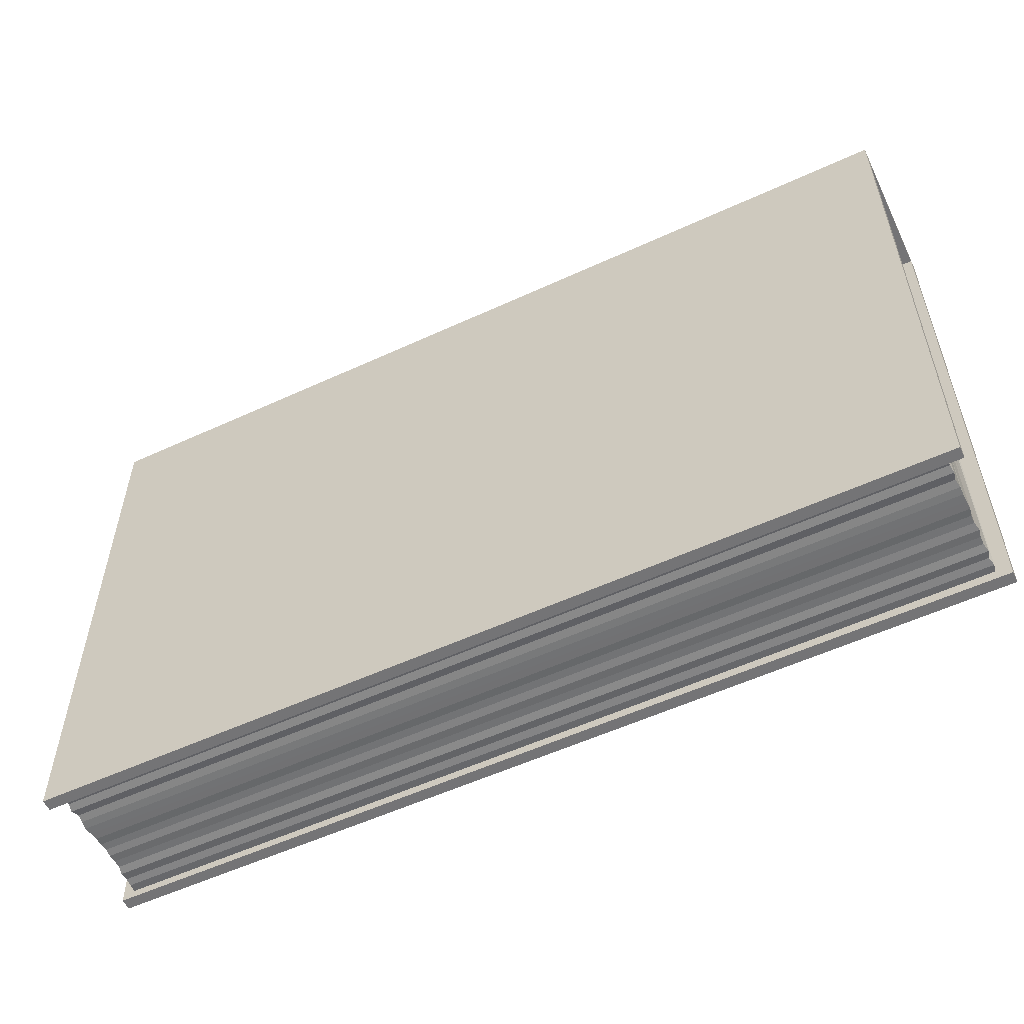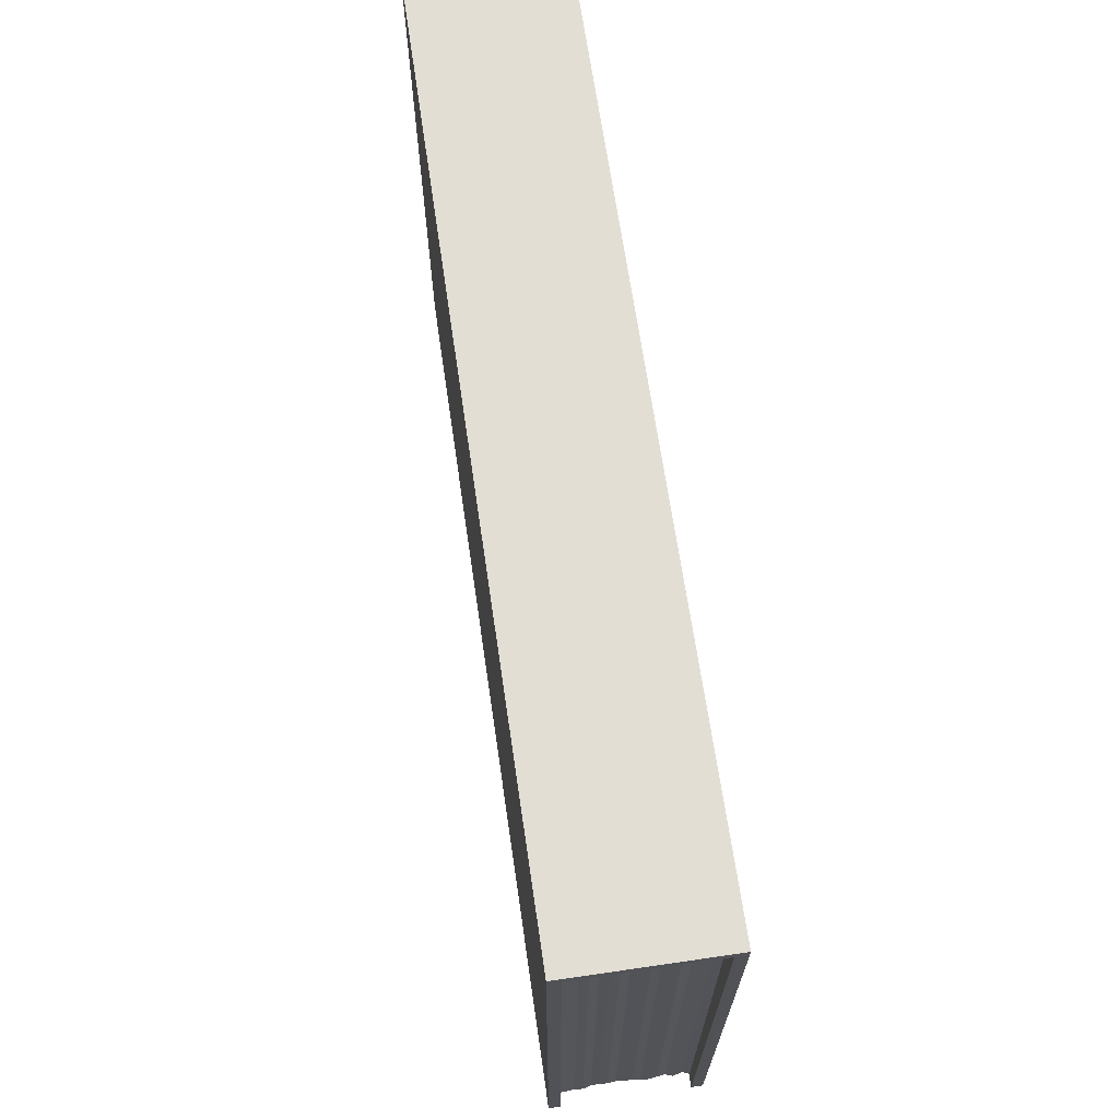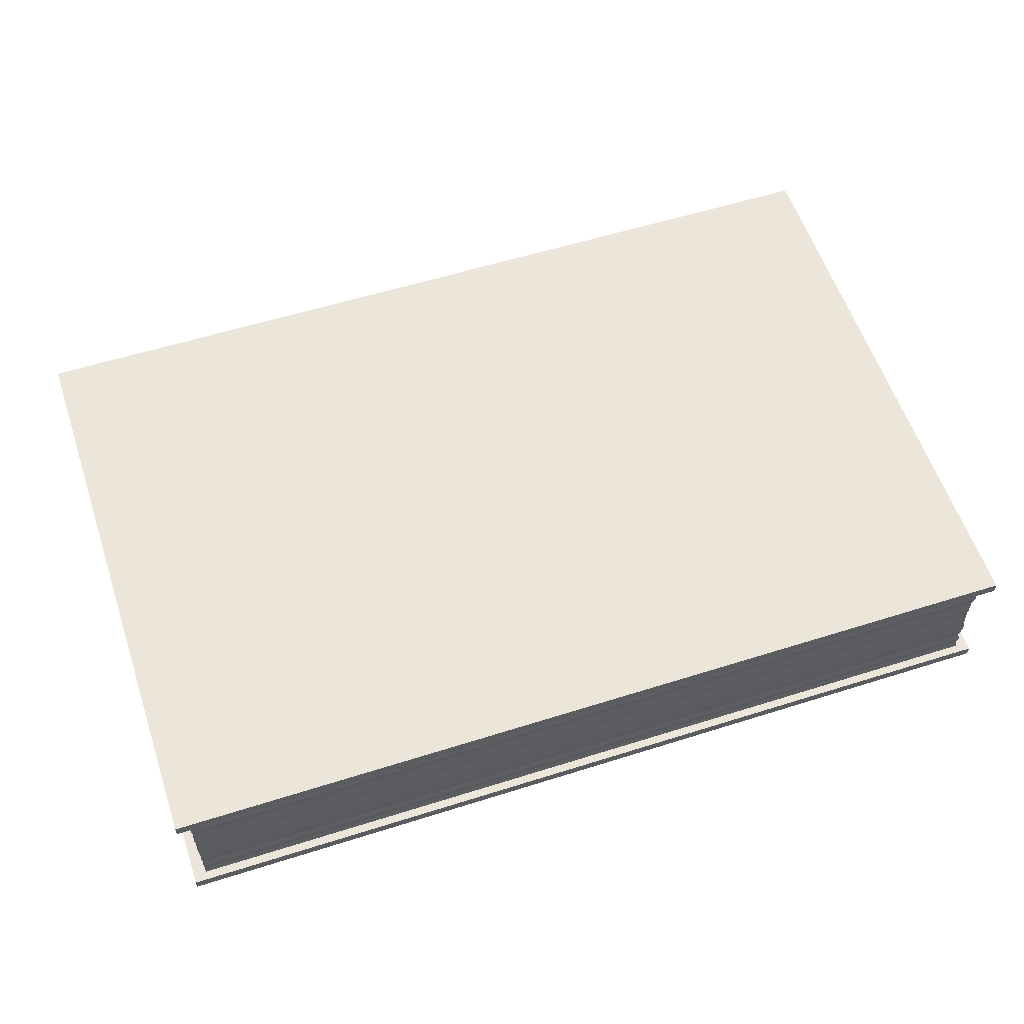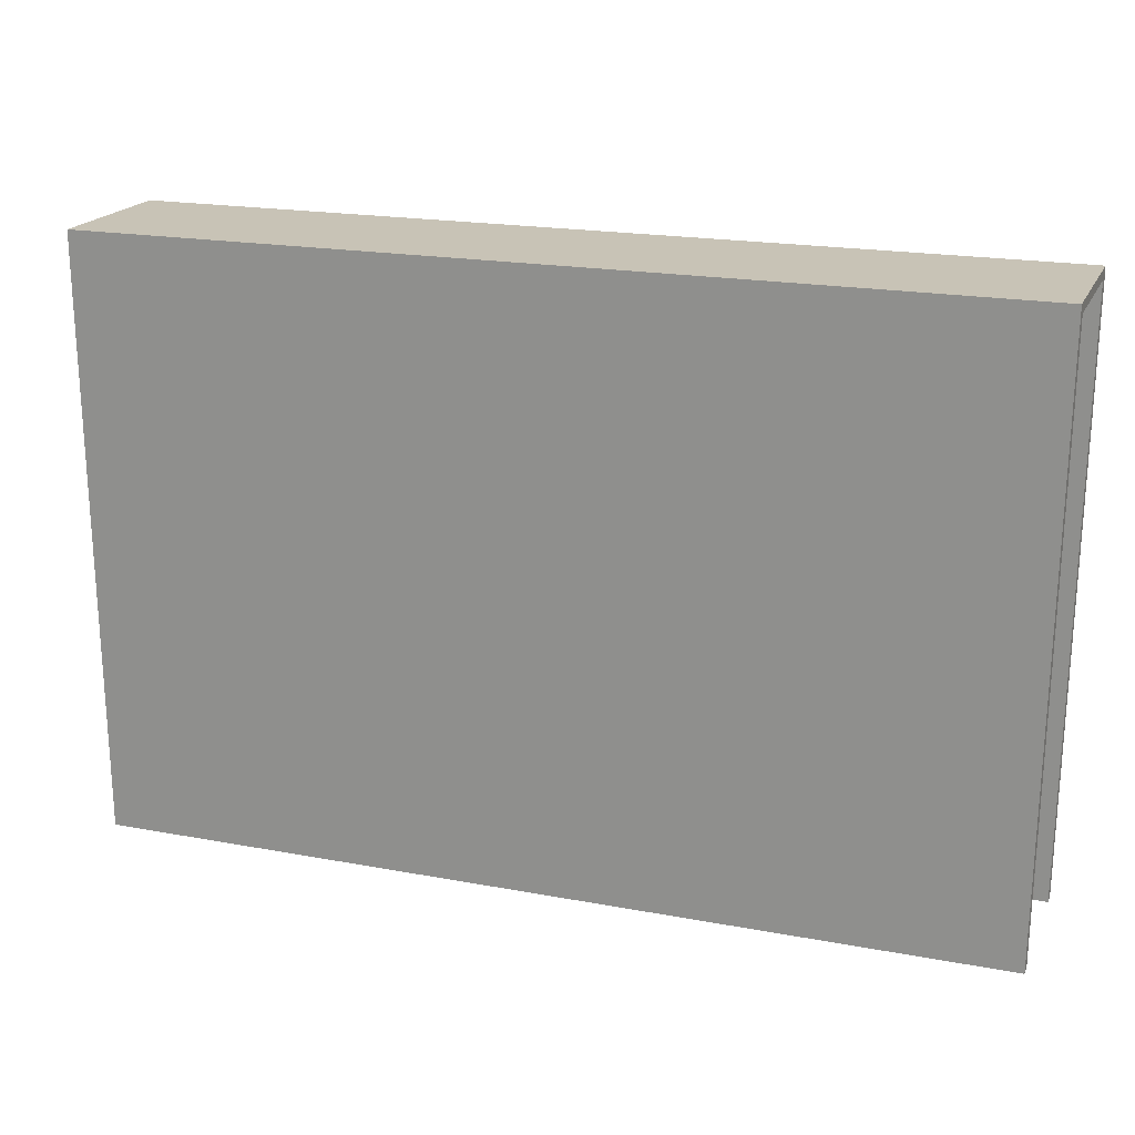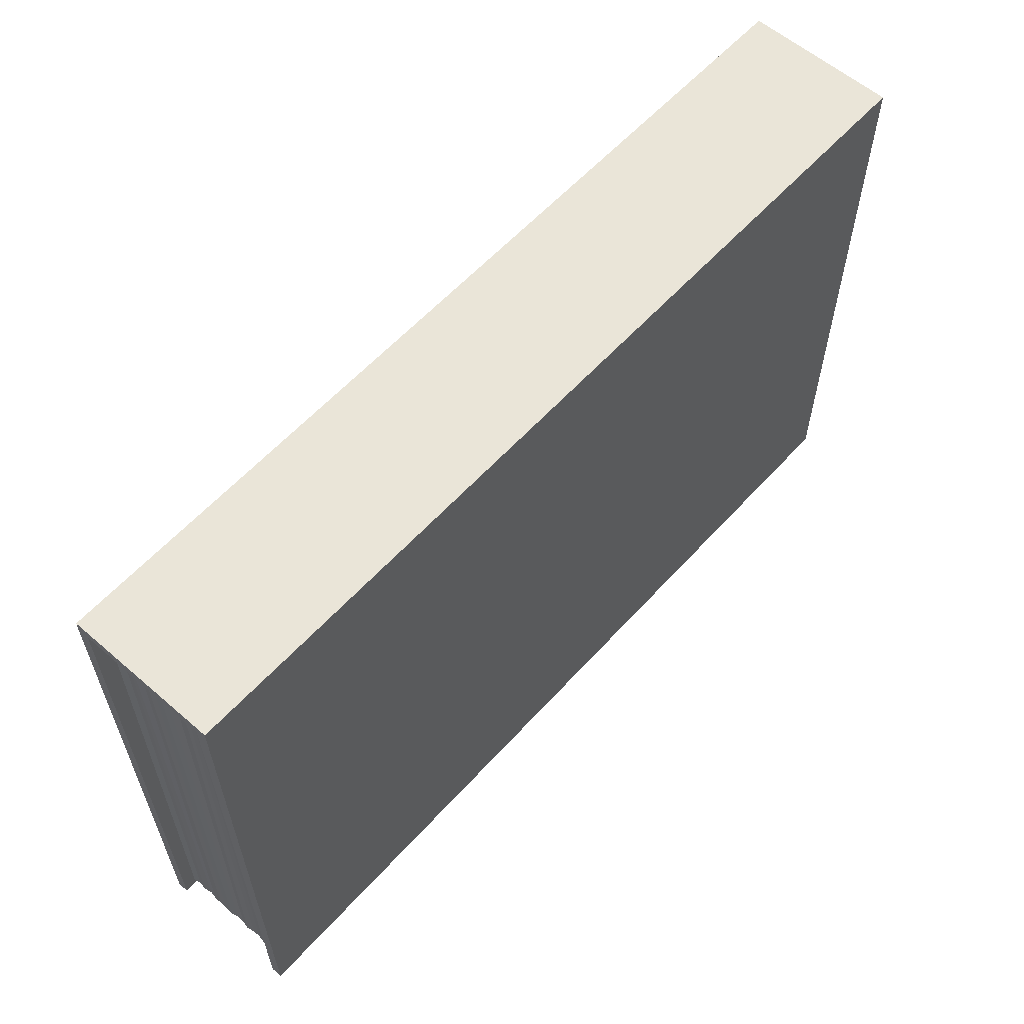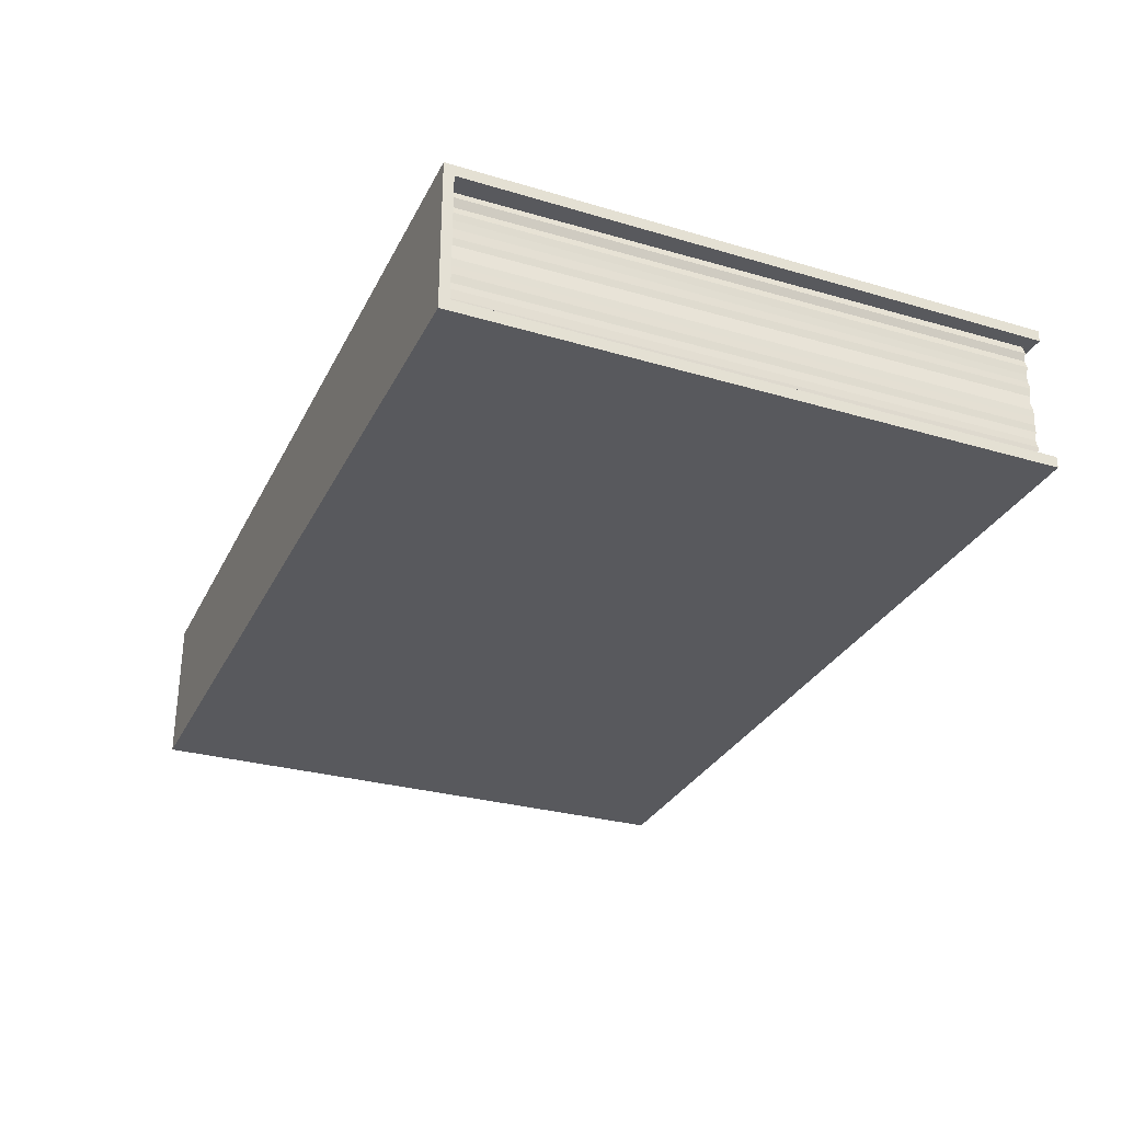
<metadata>
{"format":"obj","ext":"obj","renderer":"f3d","projection":"perspective","resolution":1024,"background":"white","views":[{"elev":-56.3,"azim":25.7,"up":"+Z"},{"elev":67.2,"azim":-98.3,"up":"+Z"},{"elev":57.2,"azim":161.8,"up":"+Y"},{"elev":19.5,"azim":19.3,"up":"+Z"},{"elev":58.7,"azim":131.7,"up":"+Z"},{"elev":-30.2,"azim":67.2,"up":"+Y"}]}
</metadata>
<code>
o BookCover
v 0.74 -0.11 -0.49
v 0.74 0.11 -0.49
v 0.74 -0.11 0.49
v 0.74 0.11 0.49
v -0.74 -0.11 -0.49
v -0.74 0.11 -0.49
v -0.74 -0.11 0.49
v -0.74 0.11 0.49
v -0.74 0.1295 -0.49
v -0.74 0.1295 0.49
v 0.74 0.1295 -0.49
v 0.74 -0.1295 0.49
v -0.74 -0.1295 0.49
v 0.74 -0.1295 -0.49
v 0.74 0.1295 0.49
v -0.74 -0.1295 -0.49
v -0.7624 0.11 -0.5048
v -0.7716 0.11 0.49
v 0.7624 0.11 -0.5048
v 0.7624 -0.11 -0.5048
v 0.7716 -0.11 0.49
v -0.7716 -0.11 0.49
v -0.7624 -0.11 -0.5048
v 0.7716 0.11 0.49
v -0.7624 0.1295 -0.5048
v -0.7716 0.1295 0.49
v 0.7624 0.1295 -0.5048
v 0.7624 -0.1295 -0.5048
v 0.7716 -0.1295 0.49
v -0.7716 -0.1295 0.49
v -0.7624 -0.1295 -0.5048
v 0.7716 0.1295 0.49
v -0.74 0.11 0.5069
v -0.74 -0.11 0.5069
v 0.74 -0.11 0.5069
v 0.74 0.11 0.5069
v 0.74 -0.1295 0.5069
v -0.74 -0.1295 0.5069
v -0.74 0.1295 0.5069
v 0.74 0.1295 0.5069
v -0.7716 -0.1295 0.5069
v -0.7716 -0.11 0.5069
v 0.7716 0.11 0.5069
v 0.7716 0.1295 0.5069
v -0.7716 0.1295 0.5069
v -0.7716 0.11 0.5069
v 0.7716 -0.1295 0.5069
v 0.7716 -0.11 0.5069
f 2 19 24 4
f 26 45 39 10
f 16 31 28 14
f 14 12 13 16
f 9 10 15 11
f 1 20 23 5
f 13 30 31 16
f 21 48 47 29
f 5 23 22 7
f 32 44 43 24
f 29 47 37 12
f 18 26 25 17
f 19 27 32 24
f 23 31 30 22
f 21 29 28 20
f 17 25 27 19
f 20 28 31 23
f 15 32 27 11
f 9 25 26 10
f 10 39 40 15
f 18 46 45 26
f 11 27 25 9
f 3 21 20 1
f 8 18 17 6
f 14 28 29 12
f 24 43 48 21
f 6 17 19 2
f 15 40 44 32
f 13 38 41 30
f 36 33 34 35
f 34 42 41 38
f 36 40 39 33
f 34 38 37 35
f 37 47 48 35
f 36 43 44 40
f 39 45 46 33
f 48 43 36 35
f 46 42 34 33
f 22 42 46 18
f 30 41 42 22
f 12 37 38 13
o Pages
v 0.7405 -0.11 -0.4903
v 0.738 0.11 -0.4883
v 0.7426 -0.11 0.4901
v 0.7373 0.11 0.4898
v -0.7419 -0.11 -0.4913
v -0.7422 0.11 -0.4912
v -0.7426 -0.11 0.49
v -0.7404 0.11 0.49
v 0.7386 -0.09629 -0.489
v 0.7404 -0.08249 -0.4903
v 0.7378 -0.06874 -0.4882
v 0.7404 -0.05499 -0.4902
v 0.7399 -0.04125 -0.49
v 0.7405 -0.0275 -0.4902
v 0.741 -0.01374 -0.4908
v 0.7381 4.2e-05 -0.4886
v 0.7383 0.01378 -0.4887
v 0.7412 0.02749 -0.4906
v 0.7385 0.04124 -0.4892
v 0.7384 0.055 -0.4889
v 0.7412 0.06874 -0.4908
v 0.7373 0.08255 -0.4885
v 0.7408 0.09623 -0.4906
v -0.7385 0.09627 0.49
v -0.7364 0.08249 0.4902
v -0.7406 0.06874 0.49
v -0.7398 0.055 0.49
v -0.7429 0.04122 0.4901
v -0.741 0.02748 0.49
v -0.7384 0.01376 0.49
v -0.7401 -1e-06 0.49
v -0.7422 -0.01374 0.4901
v -0.7373 -0.02746 0.49
v -0.7371 -0.04127 0.4899
v -0.7411 -0.05498 0.49
v -0.7387 -0.06876 0.4899
v -0.7394 -0.08249 0.49
v -0.742 -0.09624 0.49
v 0.7384 -0.09623 0.4901
v 0.74 -0.0825 0.49
v 0.7435 -0.06878 0.4898
v 0.7401 -0.055 0.49
v 0.7431 -0.0412 0.4901
v 0.7429 -0.02751 0.4899
v 0.7431 -0.01378 0.4901
v 0.7419 -2.5e-05 0.49
v 0.7379 0.01375 0.4899
v 0.7376 0.02747 0.4901
v 0.7408 0.04123 0.49
v 0.7426 0.05498 0.49
v 0.7424 0.06874 0.4901
v 0.7375 0.08245 0.4899
v 0.7429 0.09629 0.4901
v -0.7383 -0.09624 -0.489
v -0.7421 -0.0825 -0.4916
v -0.738 -0.06879 -0.4884
v -0.7397 -0.055 -0.4898
v -0.7414 -0.04125 -0.4908
v -0.7401 -0.0275 -0.4901
v -0.7386 -0.01371 -0.4889
v -0.7386 2e-05 -0.4889
v -0.7373 0.0137 -0.4885
v -0.7385 0.02751 -0.4891
v -0.7381 0.0413 -0.4888
v -0.7379 0.05499 -0.4887
v -0.7414 0.06875 -0.4909
v -0.7405 0.0825 -0.4904
v -0.7414 0.09626 -0.4912
f 86 102 53 55
f 57 87 51 49
f 102 57 49 53
f 54 50 71 116
f 116 71 70 115
f 115 70 69 114
f 114 69 68 113
f 113 68 67 112
f 112 67 66 111
f 111 66 65 110
f 110 65 64 109
f 109 64 63 108
f 108 63 62 107
f 107 62 61 106
f 106 61 60 105
f 105 60 59 104
f 104 59 58 103
f 103 58 57 102
f 50 52 101 71
f 71 101 100 70
f 70 100 99 69
f 69 99 98 68
f 68 98 97 67
f 67 97 96 66
f 66 96 95 65
f 65 95 94 64
f 64 94 93 63
f 63 93 92 62
f 62 92 91 61
f 61 91 90 60
f 60 90 89 59
f 59 89 88 58
f 58 88 87 57
f 56 54 116 72
f 72 116 115 73
f 73 115 114 74
f 74 114 113 75
f 75 113 112 76
f 76 112 111 77
f 77 111 110 78
f 78 110 109 79
f 79 109 108 80
f 80 108 107 81
f 81 107 106 82
f 82 106 105 83
f 83 105 104 84
f 84 104 103 85
f 85 103 102 86

</code>
